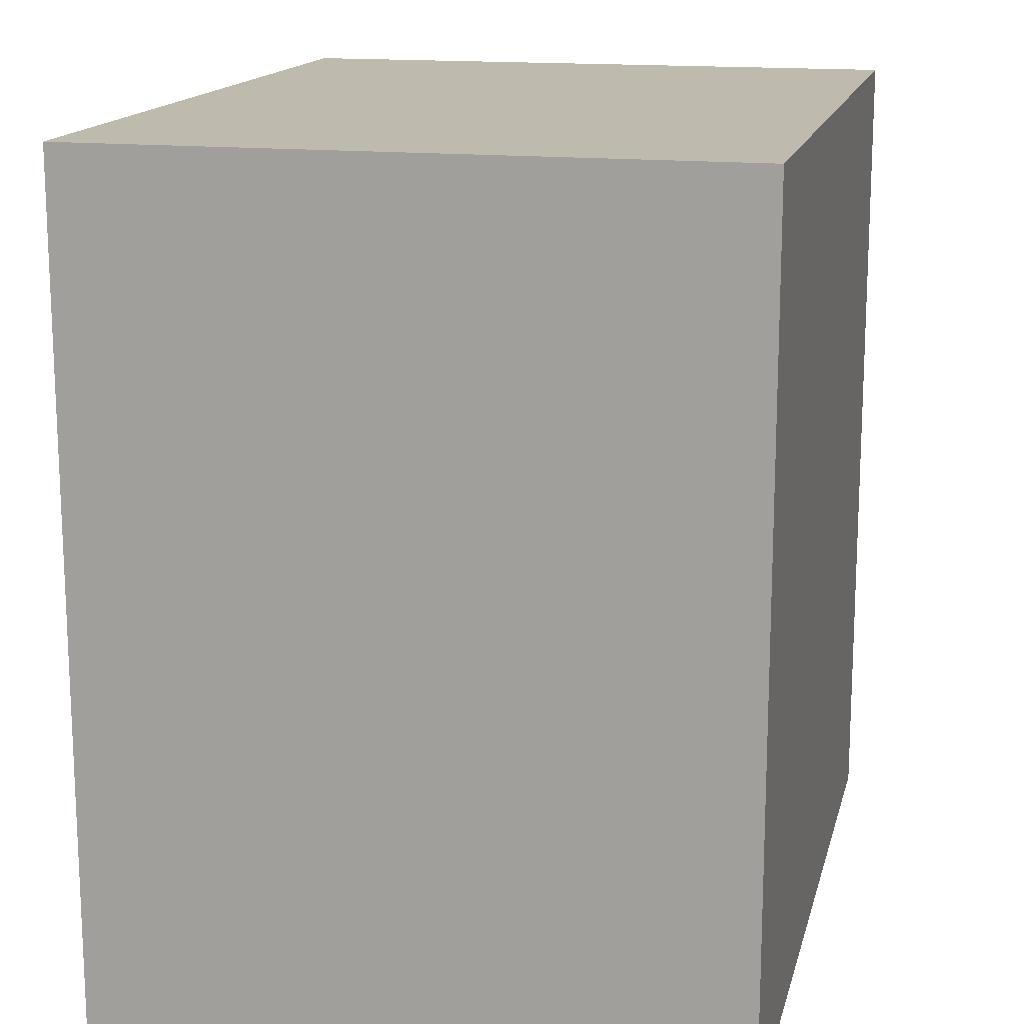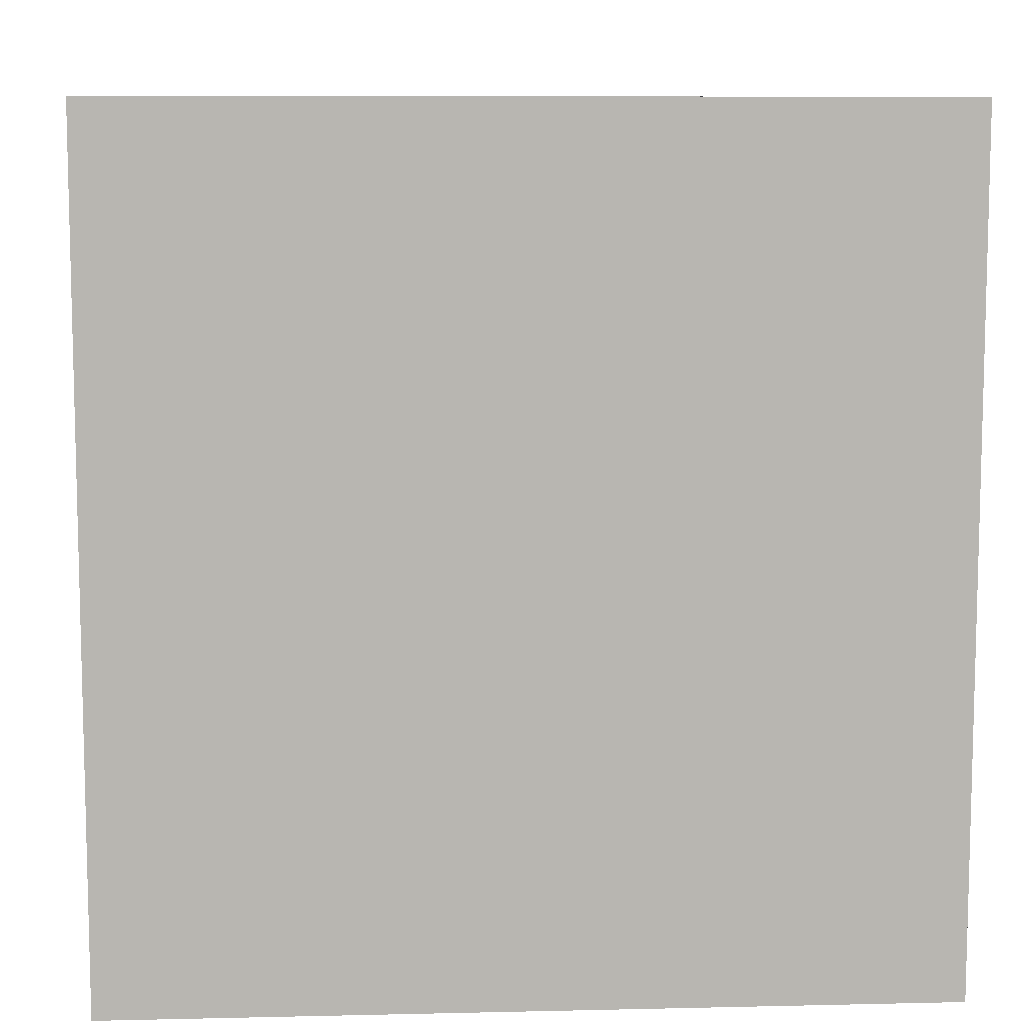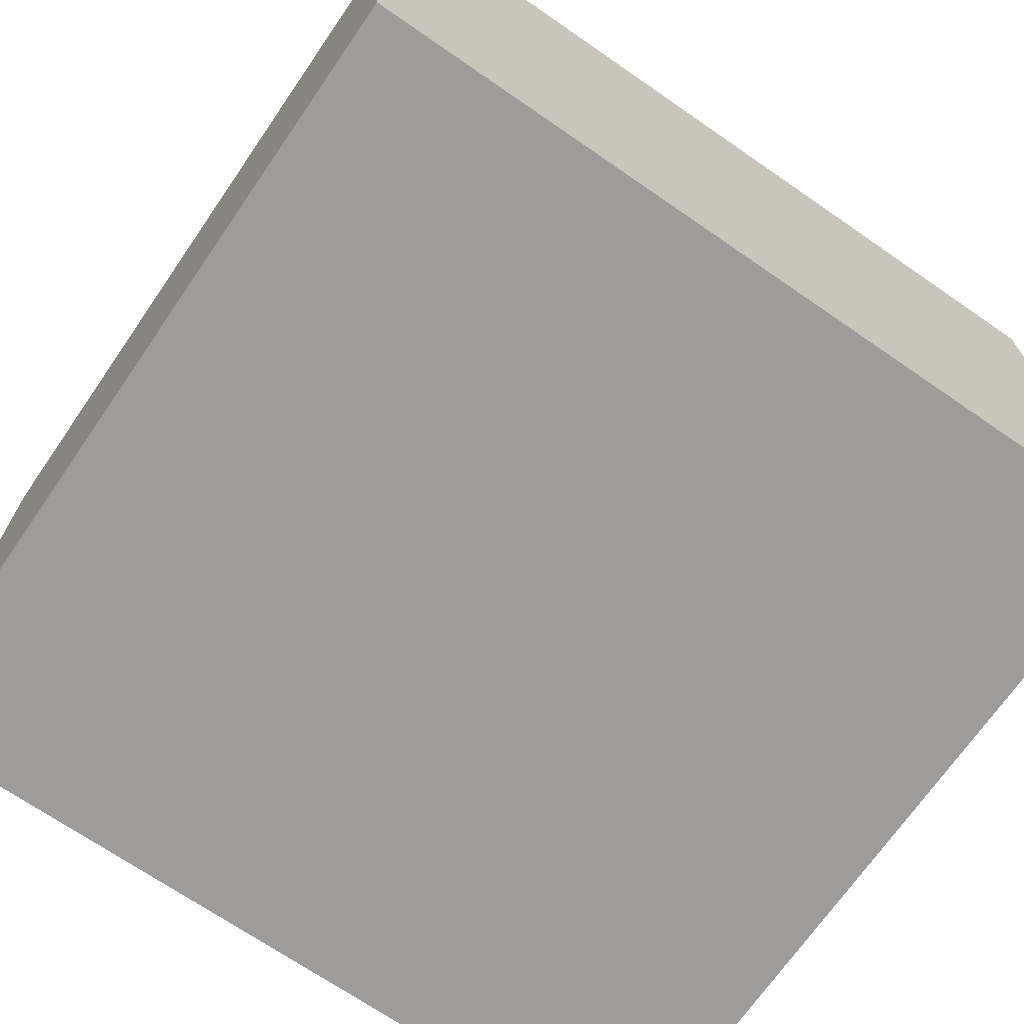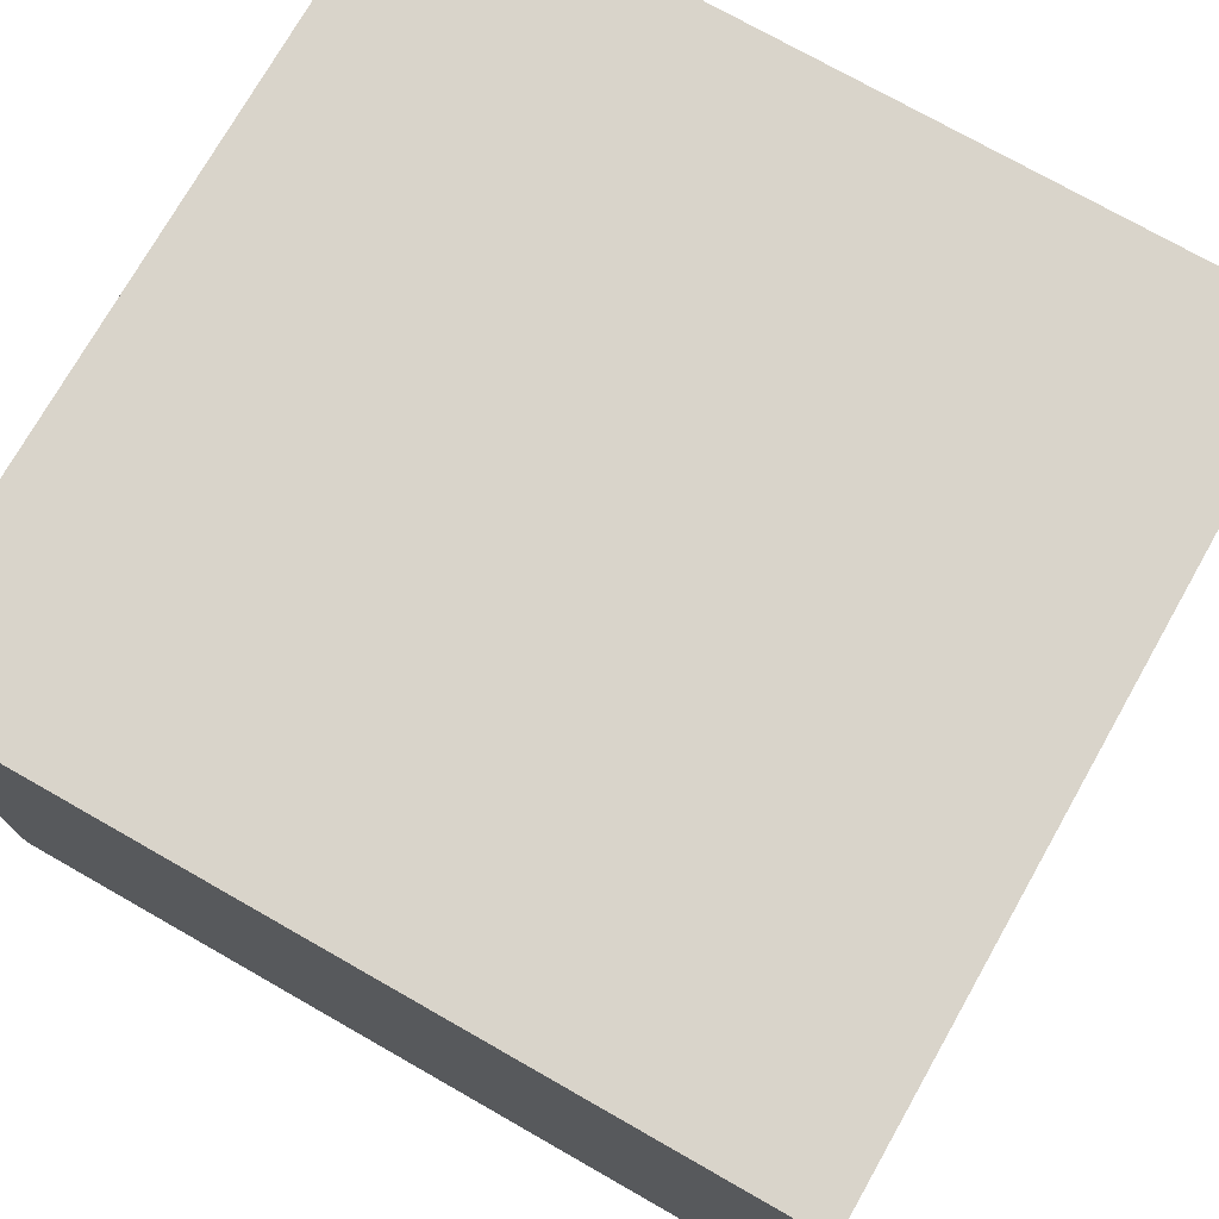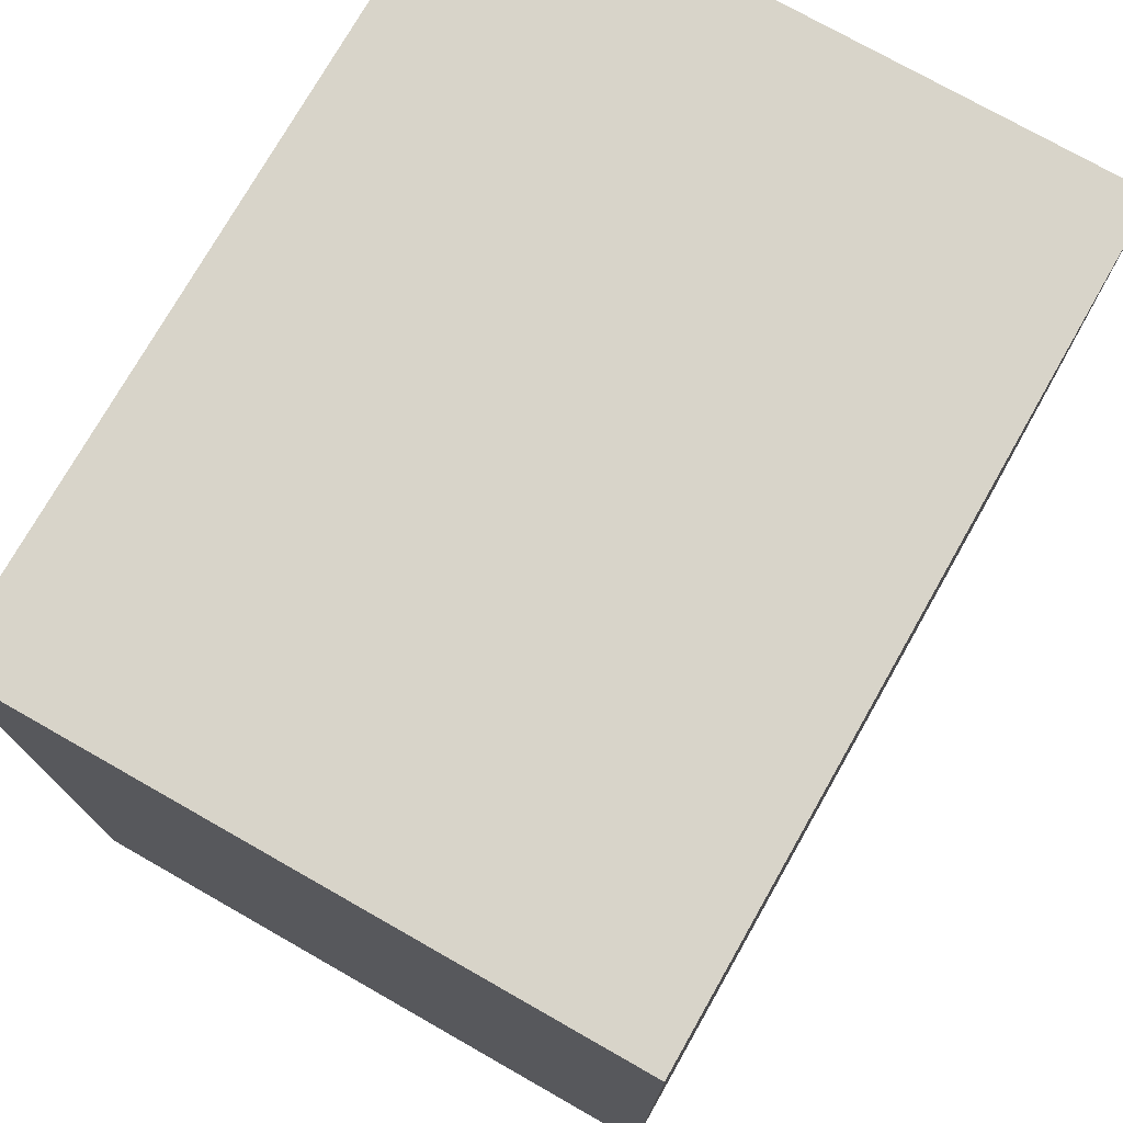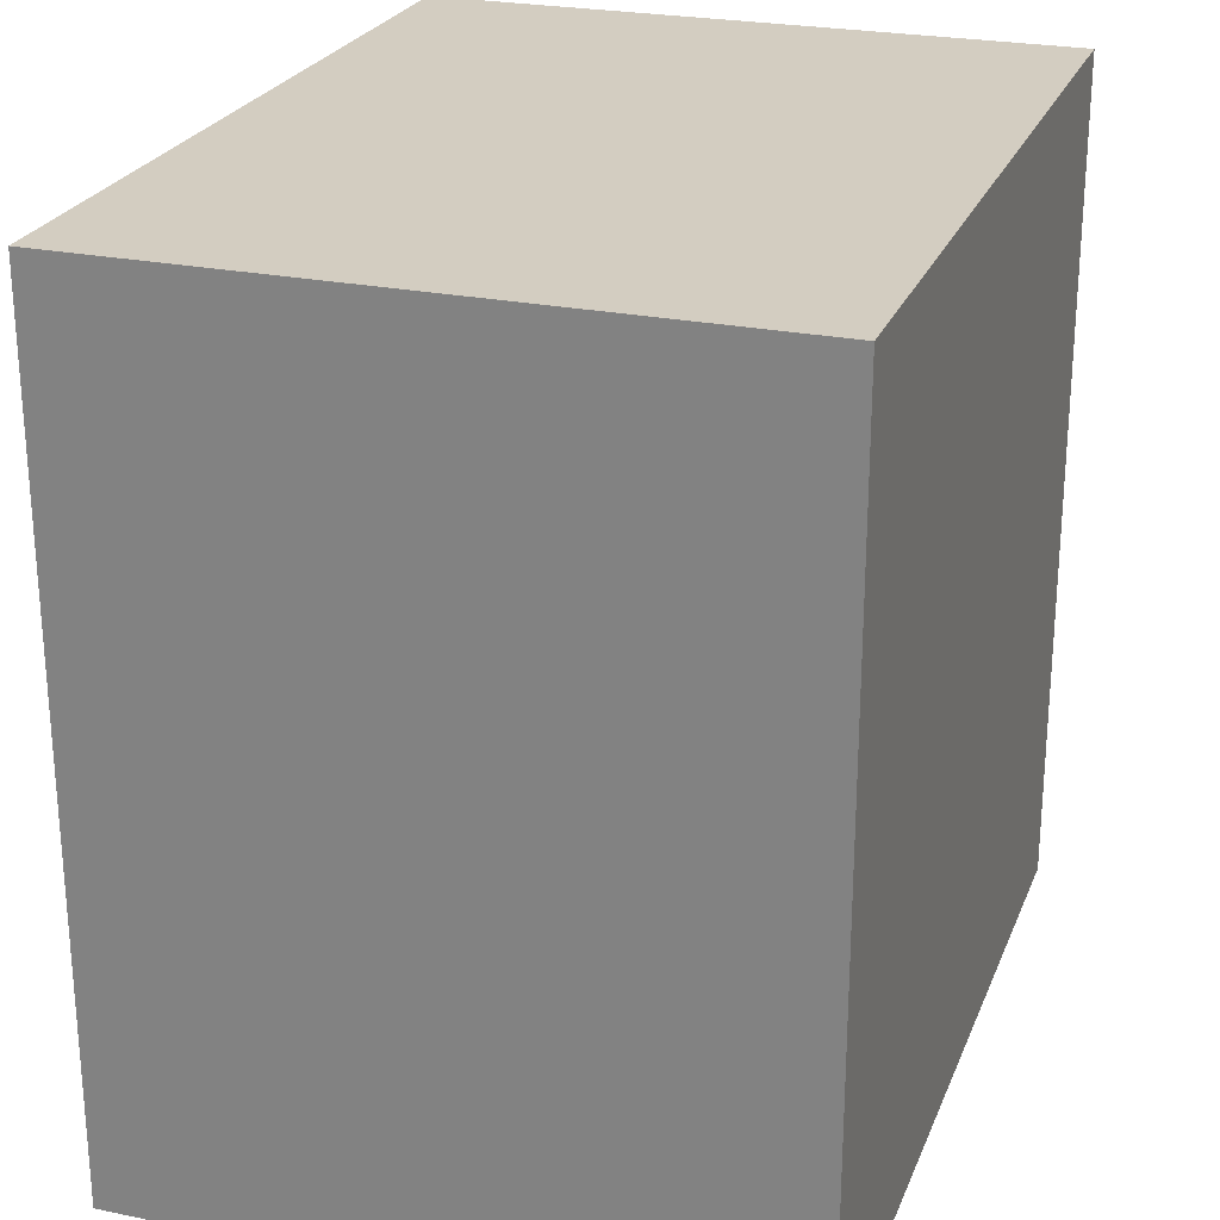
<metadata>
{"format":"obj","ext":"obj","renderer":"f3d","projection":"perspective","resolution":1024,"background":"white","views":[{"elev":15.4,"azim":103.1,"up":"+Z"},{"elev":9.0,"azim":-3.5,"up":"+Z"},{"elev":-70.1,"azim":55.4,"up":"+Y"},{"elev":74.8,"azim":119.6,"up":"+Y"},{"elev":75.1,"azim":-60.4,"up":"+Z"},{"elev":24.8,"azim":-71.5,"up":"+Z"}]}
</metadata>
<code>
o Cube_Cube.001
v -0.1833 -0.1438 0.1889
v -0.1833 0.1438 0.1889
v -0.1833 -0.1438 -0.1889
v -0.1833 0.1438 -0.1889
v 0.1833 -0.1438 0.1889
v 0.1833 0.1438 0.1889
v 0.1833 -0.1438 -0.1889
v 0.1833 0.1438 -0.1889
f 1 2 4 3
f 3 4 8 7
f 7 8 6 5
f 5 6 2 1
f 3 7 5 1
f 8 4 2 6

</code>
